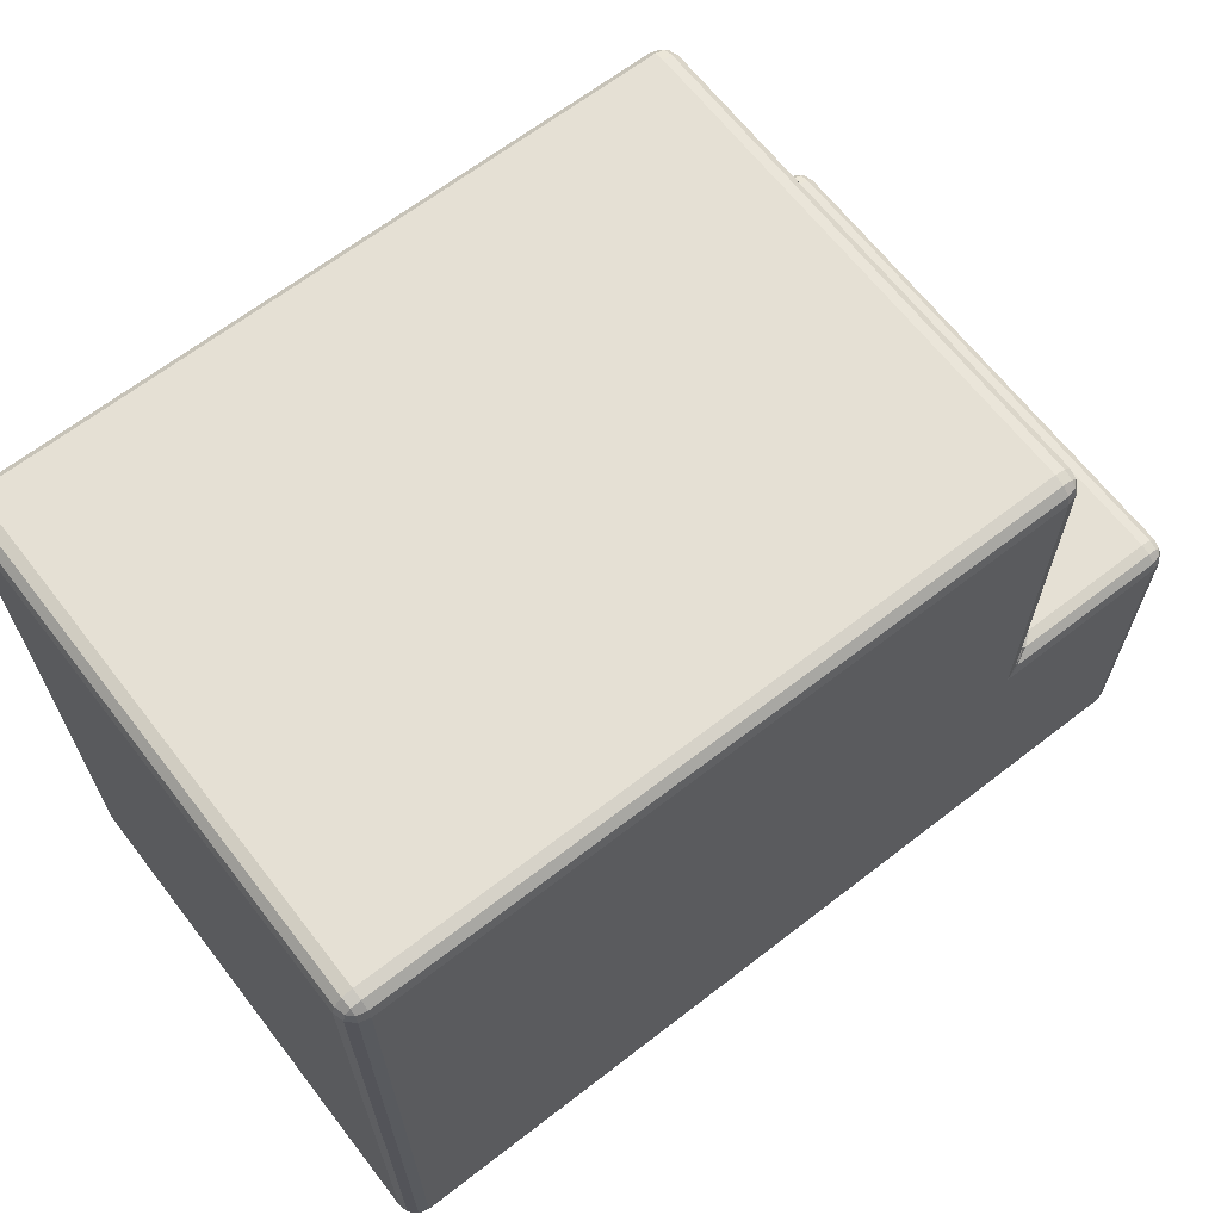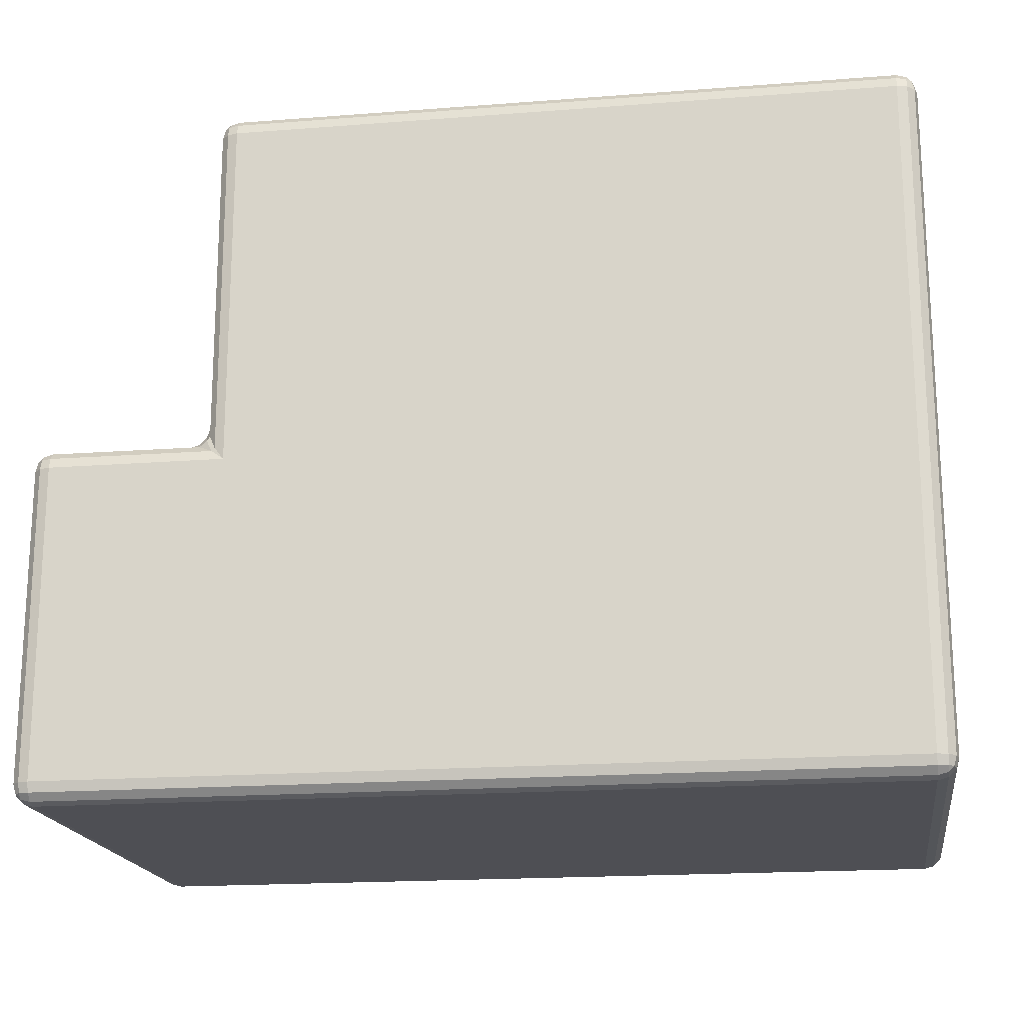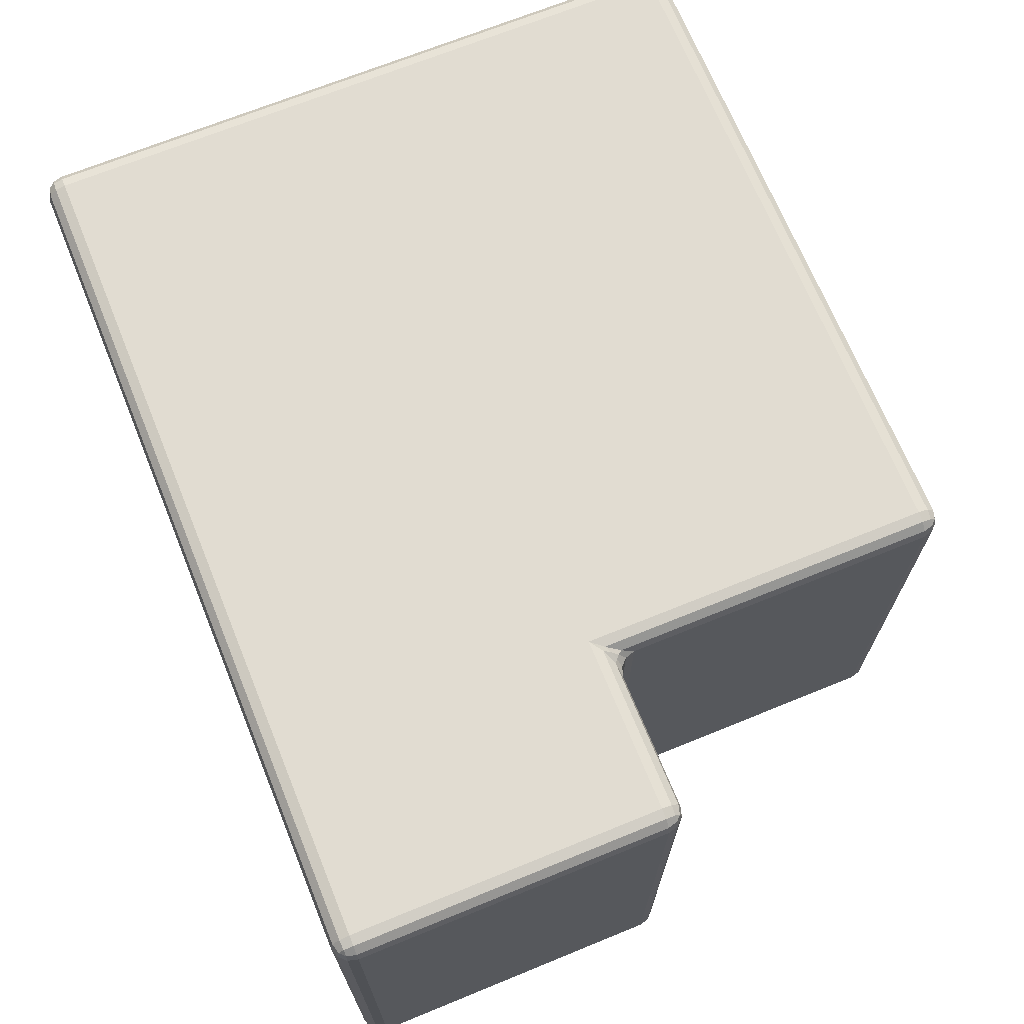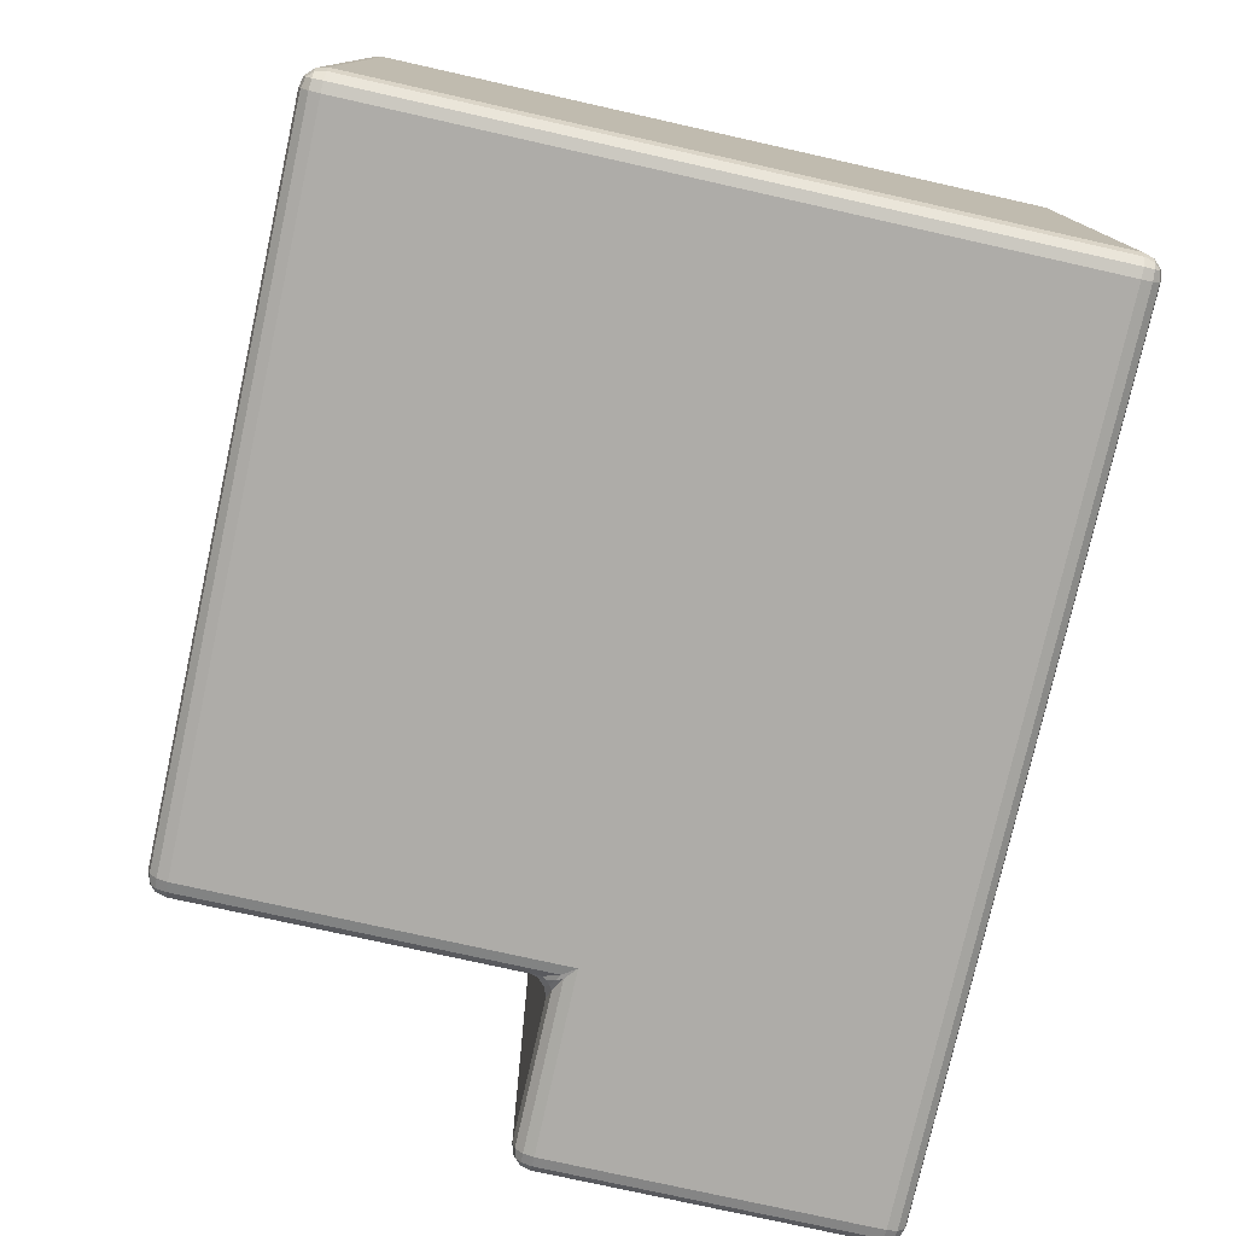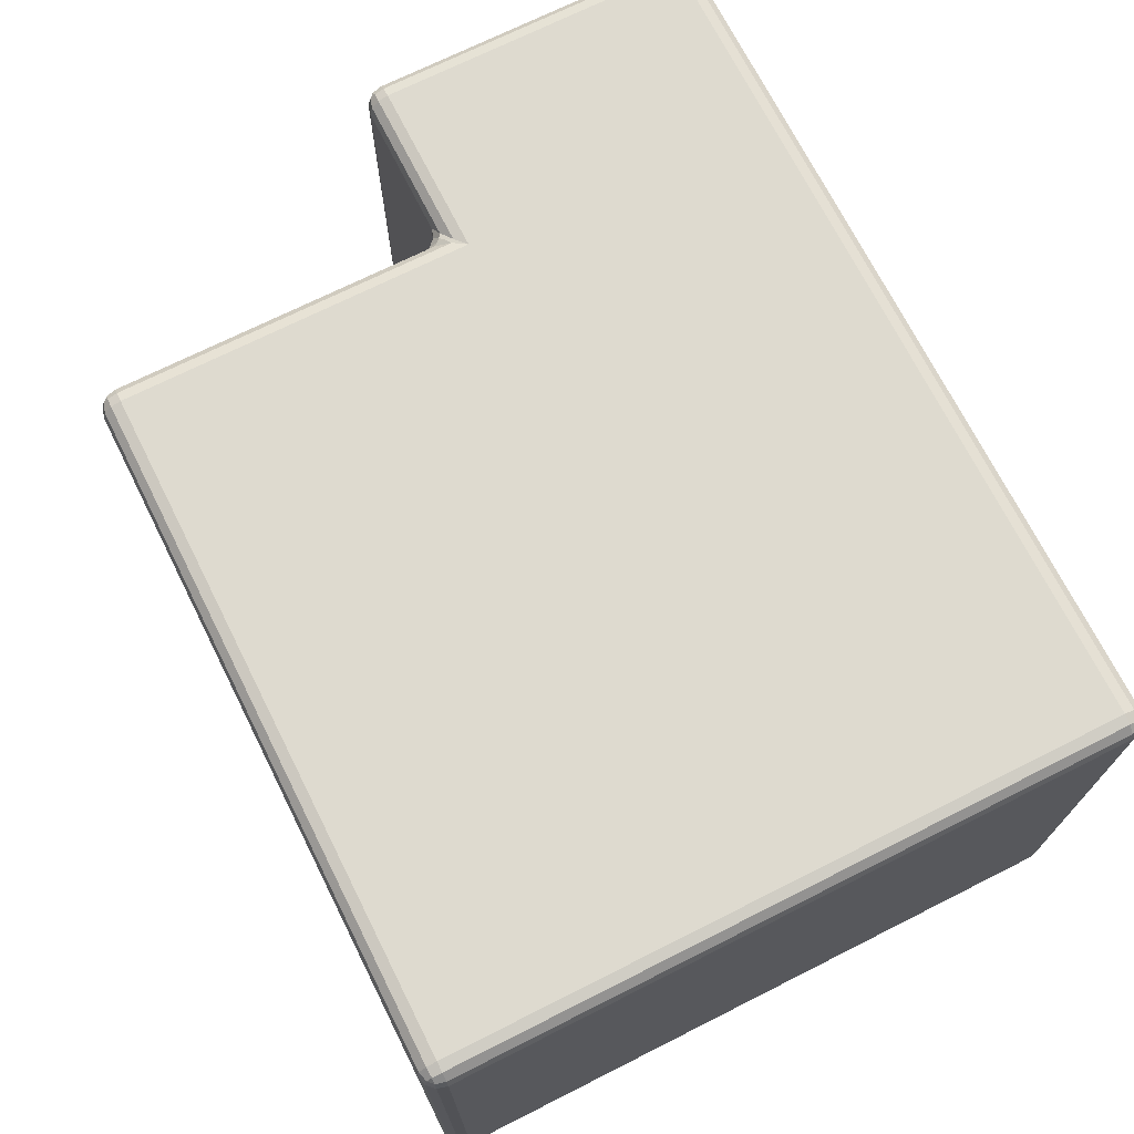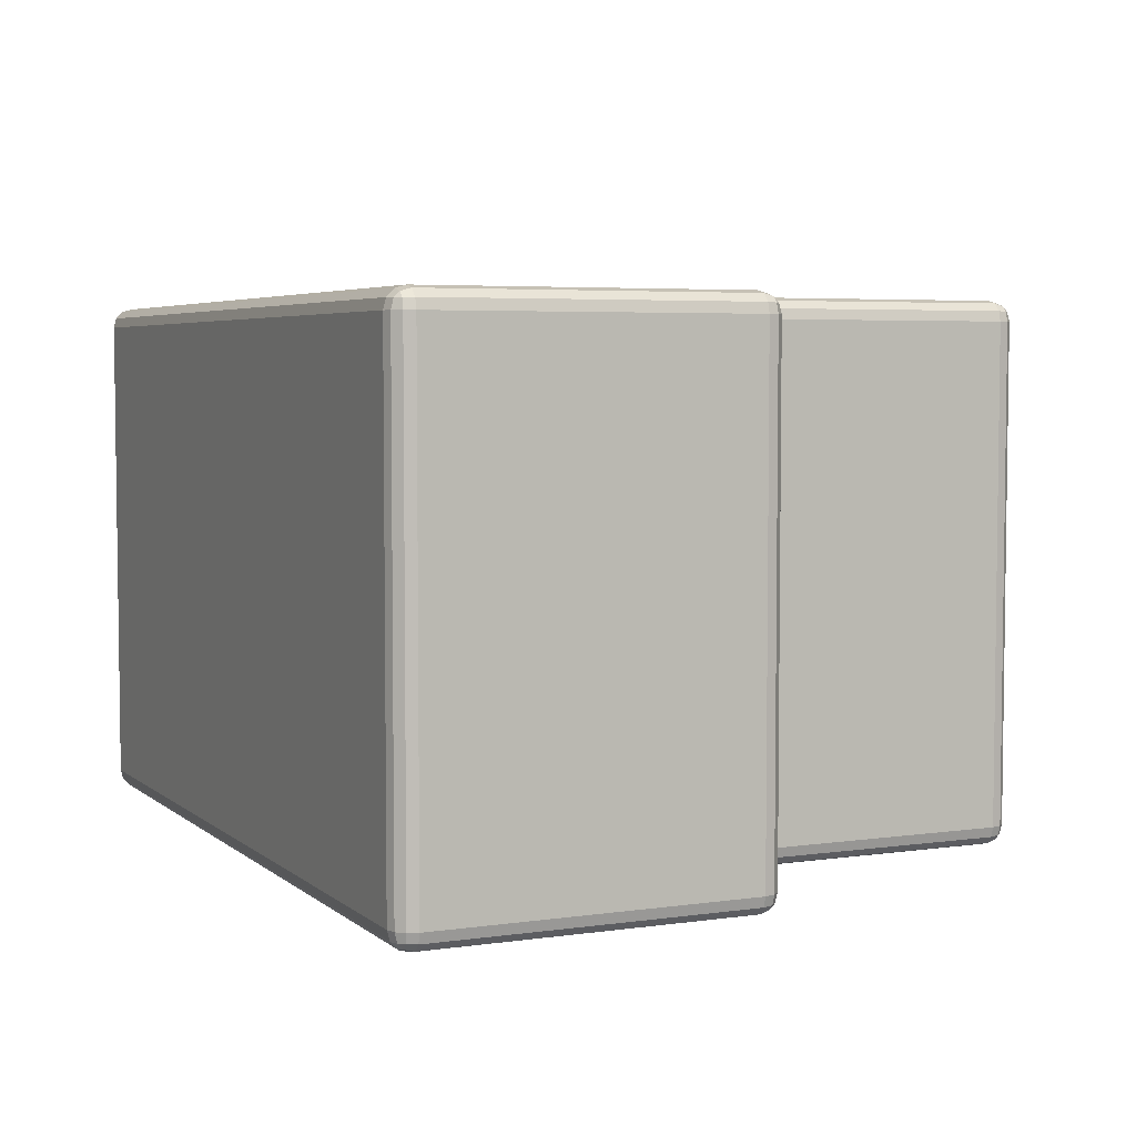
<metadata>
{"format":"obj","ext":"obj","renderer":"f3d","projection":"perspective","resolution":1024,"background":"white","views":[{"elev":65.9,"azim":142.2,"up":"+Z"},{"elev":-18.3,"azim":8.5,"up":"+Z"},{"elev":69.2,"azim":-112.2,"up":"+Y"},{"elev":-76.9,"azim":77.4,"up":"+Y"},{"elev":71.0,"azim":63.3,"up":"+Y"},{"elev":4.7,"azim":-114.8,"up":"+Y"}]}
</metadata>
<code>
o Plane
v -1 0.114 0.886
v -0.886 0 0.886
v -0.886 0.114 1
v -0.9848 0.05708 0.886
v -0.9848 0.114 0.9429
v -0.97 0.05948 0.9405
v -0.886 0.01523 0.9429
v -0.9429 0.01523 0.886
v -0.9405 0.03002 0.9405
v -0.9429 0.114 0.9848
v -0.886 0.05708 0.9848
v -0.9405 0.05948 0.97
v 2.886 0 0.886
v 3 0.114 0.886
v 2.886 0.114 1
v 2.943 0.01523 0.886
v 2.886 0.01523 0.9429
v 2.941 0.03002 0.9405
v 2.985 0.114 0.9429
v 2.985 0.05708 0.886
v 2.97 0.05948 0.9405
v 2.886 0.05708 0.9848
v 2.943 0.114 0.9848
v 2.941 0.05948 0.97
v -1 0 -2.886
v -1 0.114 -3
v -1 0.01527 -2.943
v -1 0.057 -2.985
v 3 0.114 -2.886
v 2.886 0 -2.886
v 2.886 0.114 -3
v 2.985 0.05708 -2.886
v 2.985 0.114 -2.943
v 2.97 0.05948 -2.941
v 2.886 0.01523 -2.943
v 2.943 0.01523 -2.886
v 2.941 0.03002 -2.941
v 2.943 0.114 -2.985
v 2.886 0.05708 -2.985
v 2.941 0.05948 -2.97
v -1 2.886 0.886
v -0.886 2.886 1
v -0.886 3 0.886
v -0.9848 2.886 0.9429
v -0.9848 2.943 0.886
v -0.97 2.941 0.9405
v -0.886 2.943 0.9848
v -0.9429 2.886 0.9848
v -0.9405 2.941 0.97
v -0.9429 2.985 0.886
v -0.886 2.985 0.9429
v -0.9405 2.97 0.9405
v 2.886 3 0.886
v 2.886 2.886 1
v 3 2.886 0.886
v 2.886 2.985 0.9429
v 2.943 2.985 0.886
v 2.941 2.97 0.9405
v 2.943 2.886 0.9848
v 2.886 2.943 0.9848
v 2.941 2.941 0.97
v 2.985 2.943 0.886
v 2.985 2.886 0.9429
v 2.97 2.941 0.9405
v -1 2.886 -3
v -1 3 -2.886
v -1 2.943 -2.985
v -1 2.985 -2.943
v 3 2.886 -2.886
v 2.886 2.886 -3
v 2.886 3 -2.886
v 2.985 2.886 -2.943
v 2.985 2.943 -2.886
v 2.97 2.941 -2.941
v 2.886 2.943 -2.985
v 2.943 2.886 -2.985
v 2.941 2.941 -2.97
v 2.943 2.985 -2.886
v 2.886 2.985 -2.943
v 2.941 2.97 -2.941
v -1 0.114 -0.886
v -1.114 0.114 -1
v -0.886 0 -1.114
v -1.017 0.114 -0.942
v -0.9832 0.05829 -0.9585
v -1 0.06002 -0.981
v -1.042 0.05829 -1.017
v -1.058 0.114 -0.9831
v -1.019 0.06002 -0.9999
v -0.9417 0.01675 -1.042
v -0.9585 0.01675 -1.058
v -0.9809 0.02939 -1.019
v 3 0.114 -1
v 2.886 0 -1
v 2.985 0.057 -1
v 2.943 0.01527 -1
v -0.886 3 -1.114
v -1.114 2.886 -1
v -1 2.886 -0.886
v -0.9585 2.983 -1.058
v -0.9417 2.983 -1.042
v -0.9809 2.971 -1.019
v -1.058 2.886 -0.9831
v -1.042 2.942 -1.017
v -1.019 2.94 -0.9999
v -0.9832 2.942 -0.9585
v -1.017 2.886 -0.942
v -1 2.94 -0.981
v 2.886 3 -1
v 3 2.886 -1
v 2.943 2.985 -1
v 2.985 2.943 -1
v -1.886 2.886 -3
v -2 2.886 -2.886
v -1.886 3 -2.886
v -1.943 2.886 -2.985
v -1.886 2.943 -2.985
v -1.941 2.941 -2.97
v -1.985 2.943 -2.886
v -1.985 2.886 -2.943
v -1.97 2.941 -2.941
v -1.886 2.985 -2.943
v -1.943 2.985 -2.886
v -1.941 2.97 -2.941
v -1.886 0.114 -3
v -1.886 0 -2.886
v -2 0.114 -2.886
v -1.886 0.05708 -2.985
v -1.943 0.114 -2.985
v -1.941 0.05948 -2.97
v -1.943 0.01523 -2.886
v -1.886 0.01523 -2.943
v -1.941 0.03002 -2.941
v -1.985 0.114 -2.943
v -1.985 0.05708 -2.886
v -1.97 0.05948 -2.941
v -1.886 0 -1.114
v -1.886 0.114 -1
v -2 0.114 -1.114
v -1.886 0.01523 -1.057
v -1.943 0.01523 -1.114
v -1.941 0.03002 -1.059
v -1.943 0.114 -1.015
v -1.886 0.05708 -1.015
v -1.941 0.05948 -1.03
v -1.985 0.05708 -1.114
v -1.985 0.114 -1.057
v -1.97 0.05948 -1.059
v -1.886 3 -1.114
v -2 2.886 -1.114
v -1.886 2.886 -1
v -1.943 2.985 -1.114
v -1.886 2.985 -1.057
v -1.941 2.97 -1.059
v -1.985 2.886 -1.057
v -1.985 2.943 -1.114
v -1.97 2.941 -1.059
v -1.886 2.943 -1.015
v -1.943 2.886 -1.015
v -1.941 2.941 -1.03
f 93 29 69 110
f 97 66 115 149
f 43 53 109 97
f 14 93 110 55
f 25 83 137 126
f 81 1 41 99
f 83 25 30 94
f 31 26 65 70
f 97 109 71 66
f 3 15 54 42
f 127 139 150 114
f 82 98 151 138
f 65 26 125 113
f 1 4 6 5
f 4 8 9 6
f 2 7 9 8
f 7 11 12 9
f 3 10 12 11
f 10 5 6 12
f 6 9 12
f 13 16 18 17
f 16 20 21 18
f 14 19 21 20
f 19 23 24 21
f 15 22 24 23
f 22 17 18 24
f 18 21 24
f 29 32 34 33
f 32 36 37 34
f 30 35 37 36
f 35 39 40 37
f 31 38 40 39
f 38 33 34 40
f 34 37 40
f 41 44 46 45
f 44 48 49 46
f 42 47 49 48
f 47 51 52 49
f 43 50 52 51
f 50 45 46 52
f 46 49 52
f 53 56 58 57
f 56 60 61 58
f 54 59 61 60
f 59 63 64 61
f 55 62 64 63
f 62 57 58 64
f 58 61 64
f 69 72 74 73
f 72 76 77 74
f 70 75 77 76
f 75 79 80 77
f 71 78 80 79
f 78 73 74 80
f 74 77 80
f 81 84 86 85
f 84 88 89 86
f 82 87 89 88
f 87 91 92 89
f 83 90 92 91
f 90 85 86 92
f 86 89 92
f 97 100 102 101
f 100 104 105 102
f 98 103 105 104
f 103 107 108 105
f 99 106 108 107
f 106 101 102 108
f 102 105 108
f 113 116 118 117
f 116 120 121 118
f 114 119 121 120
f 119 123 124 121
f 115 122 124 123
f 122 117 118 124
f 118 121 124
f 125 128 130 129
f 128 132 133 130
f 126 131 133 132
f 131 135 136 133
f 127 134 136 135
f 134 129 130 136
f 130 133 136
f 137 140 142 141
f 140 144 145 142
f 138 143 145 144
f 143 147 148 145
f 139 146 148 147
f 146 141 142 148
f 142 145 148
f 149 152 154 153
f 152 156 157 154
f 150 155 157 156
f 155 159 160 157
f 151 158 160 159
f 158 153 154 160
f 154 157 160
f 83 2 8 90
f 90 8 4 85
f 85 4 1 81
f 2 13 17 7
f 7 17 22 11
f 11 22 15 3
f 94 30 36 96
f 96 36 32 95
f 95 32 29 93
f 30 25 27 35
f 35 27 28 39
f 39 28 26 31
f 99 41 45 106
f 106 45 50 101
f 101 50 43 97
f 42 54 60 47
f 47 60 56 51
f 51 56 53 43
f 110 69 73 112
f 112 73 78 111
f 111 78 71 109
f 70 65 67 75
f 75 67 68 79
f 79 68 66 71
f 31 70 76 38
f 38 76 72 33
f 33 72 69 29
f 54 15 23 59
f 59 23 19 63
f 63 19 14 55
f 3 42 48 10
f 10 48 44 5
f 5 44 41 1
f 13 94 96 16
f 16 96 95 20
f 20 95 93 14
f 55 110 112 62
f 62 112 111 57
f 57 111 109 53
f 81 99 107 84
f 84 107 103 88
f 88 103 98 82
f 113 125 129 116
f 116 129 134 120
f 120 134 127 114
f 126 137 141 131
f 131 141 146 135
f 135 146 139 127
f 114 150 156 119
f 119 156 152 123
f 123 152 149 115
f 138 151 159 143
f 143 159 155 147
f 147 155 150 139
f 25 126 132 27
f 27 132 128 28
f 28 128 125 26
f 115 66 68 122
f 122 68 67 117
f 117 67 65 113
f 97 149 153 100
f 100 153 158 104
f 104 158 151 98
f 137 83 91 140
f 140 91 87 144
f 144 87 82 138
f 2 83 94 13

</code>
